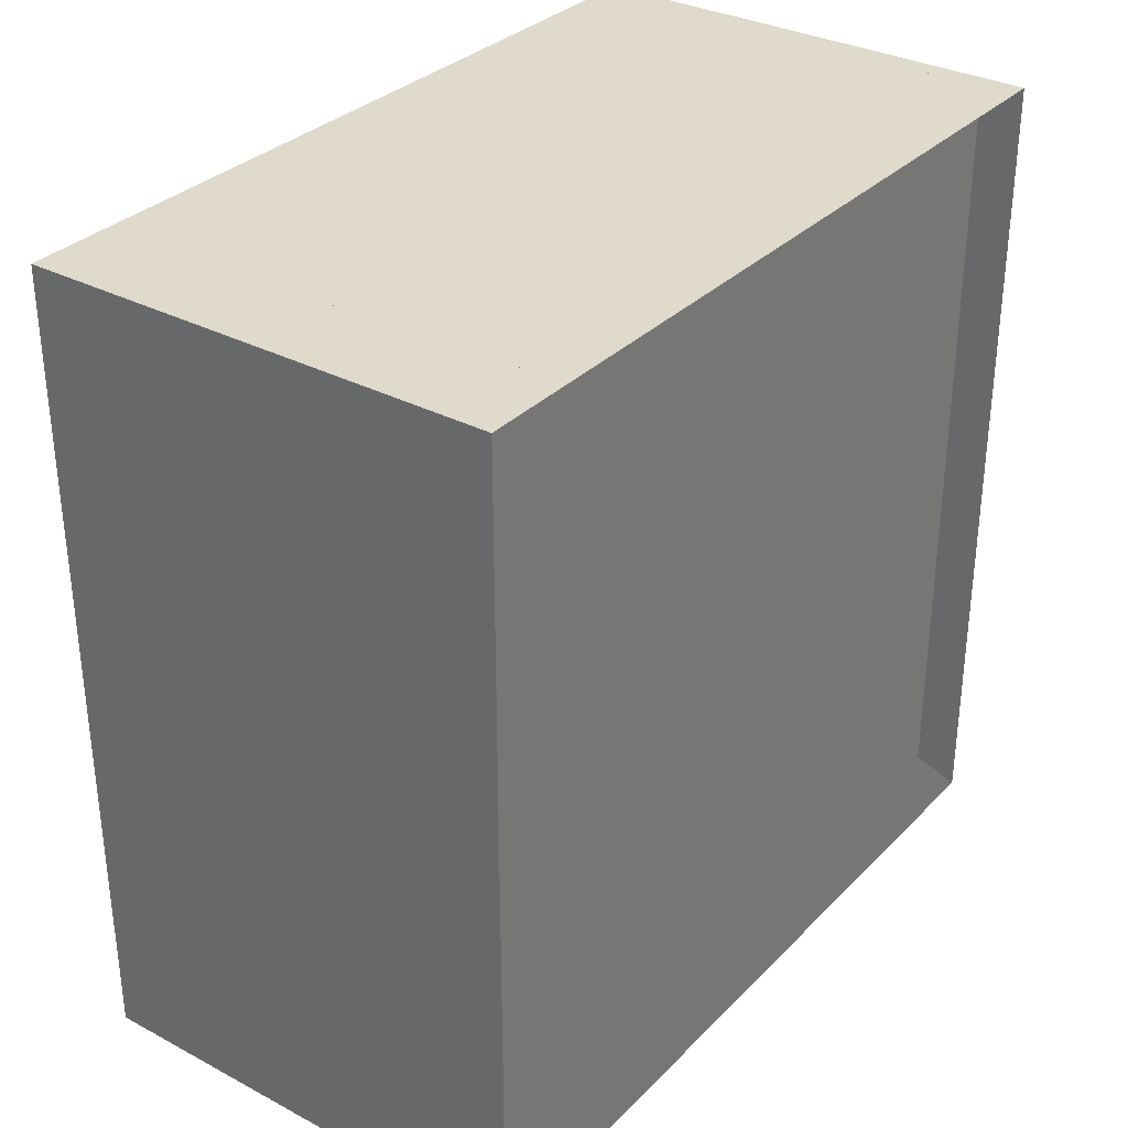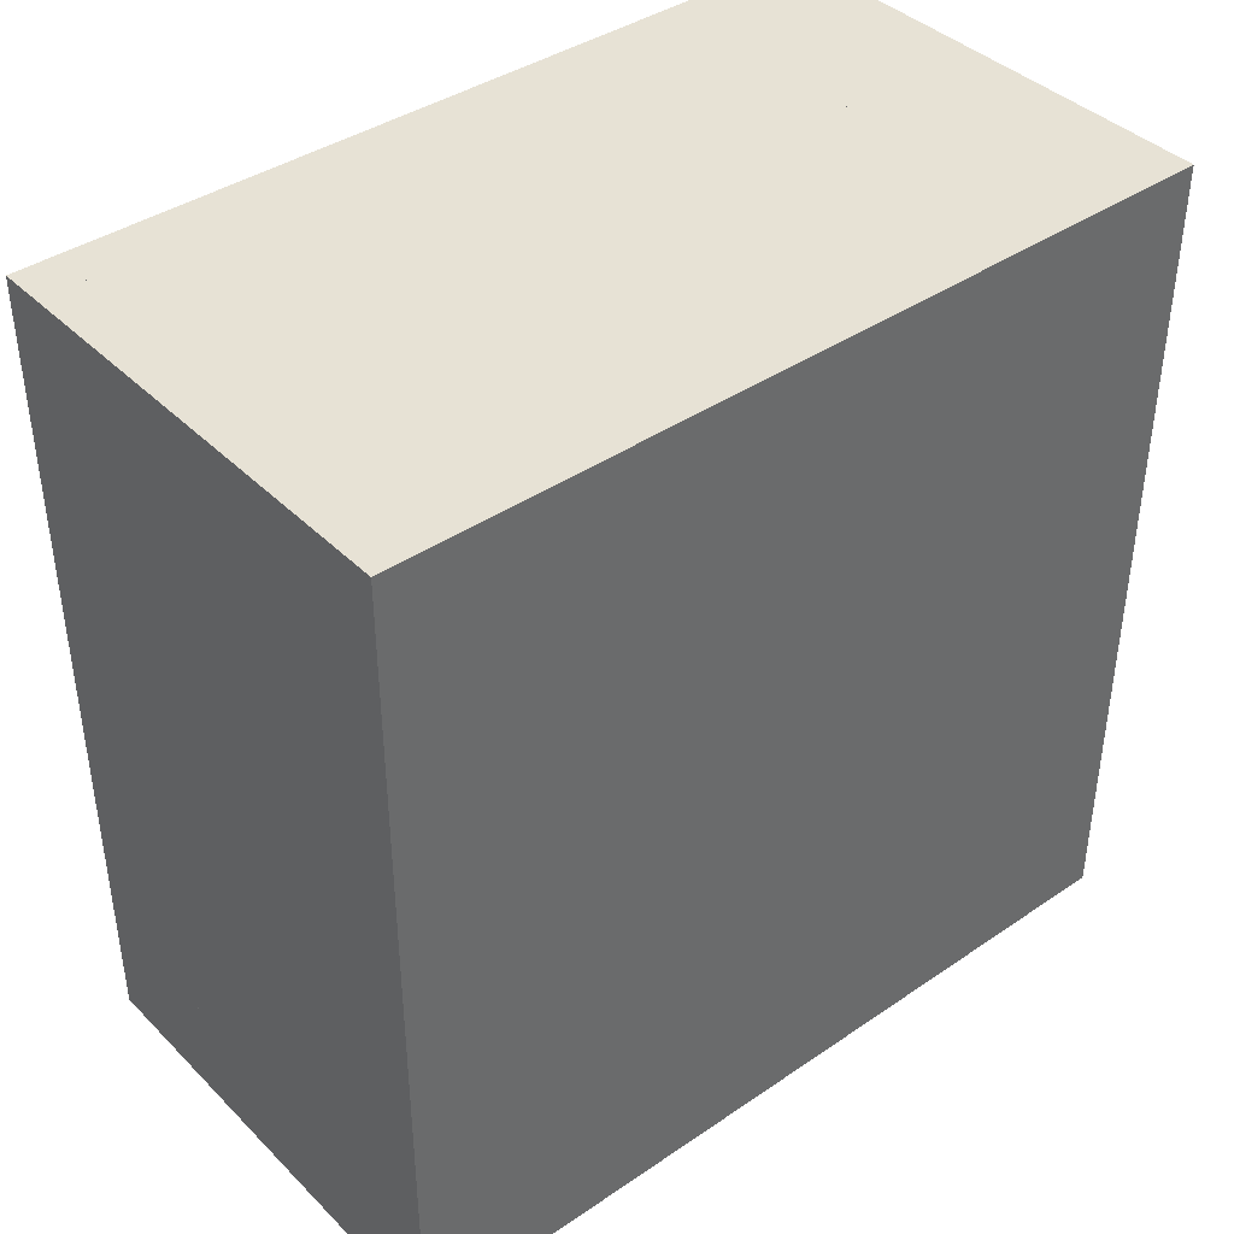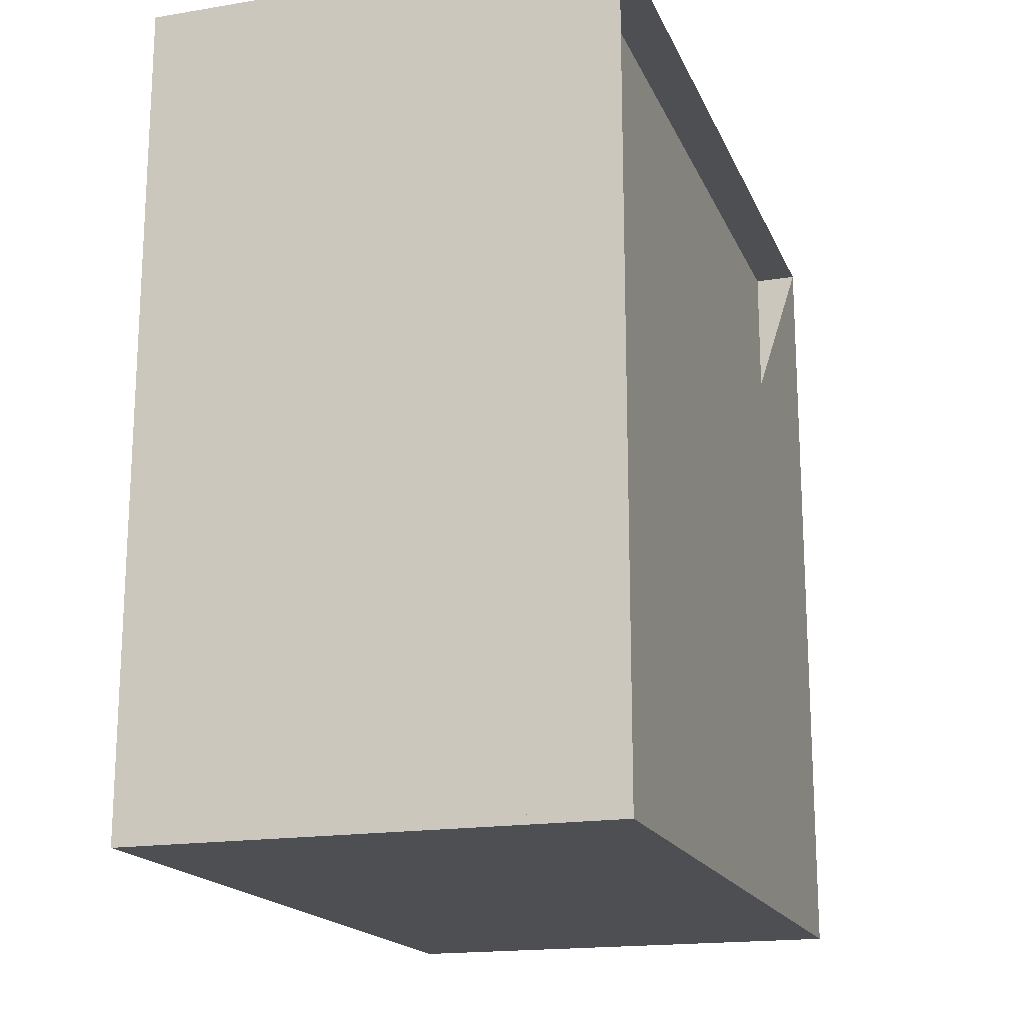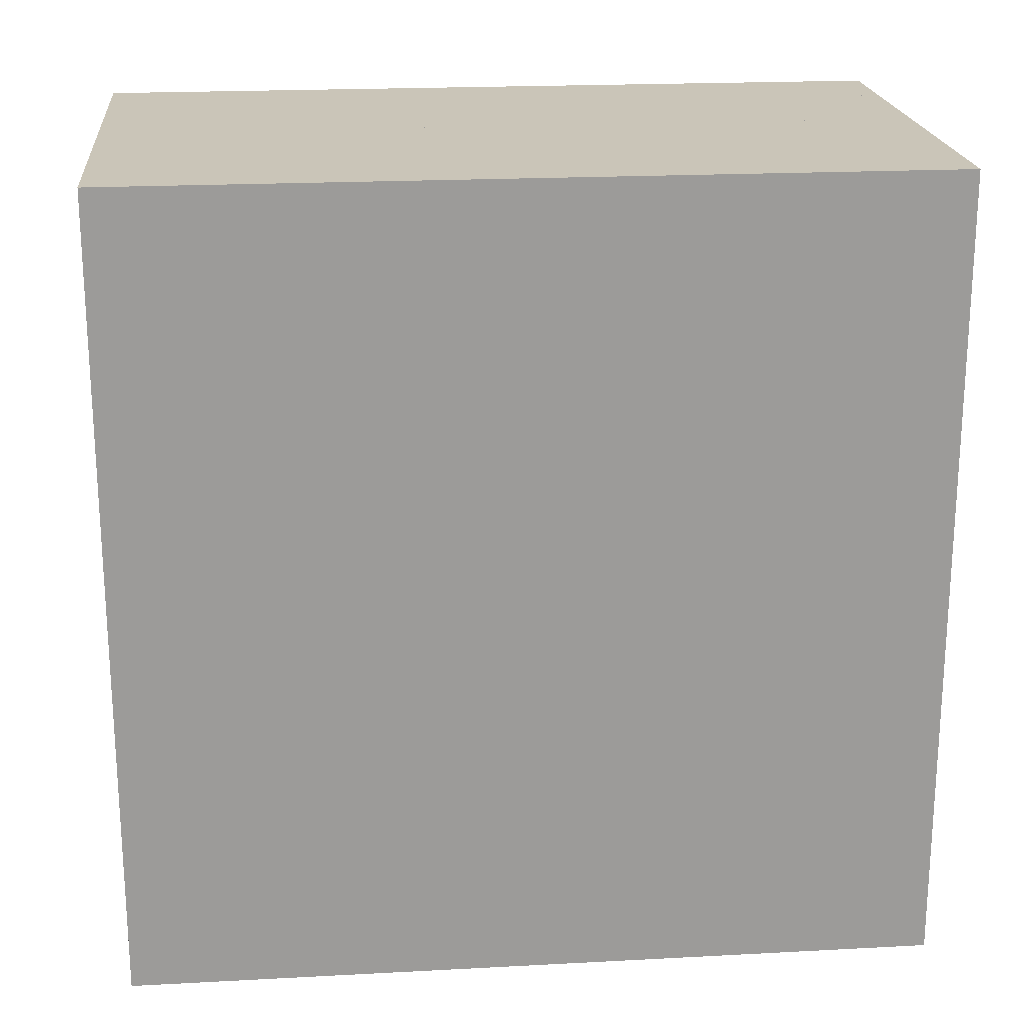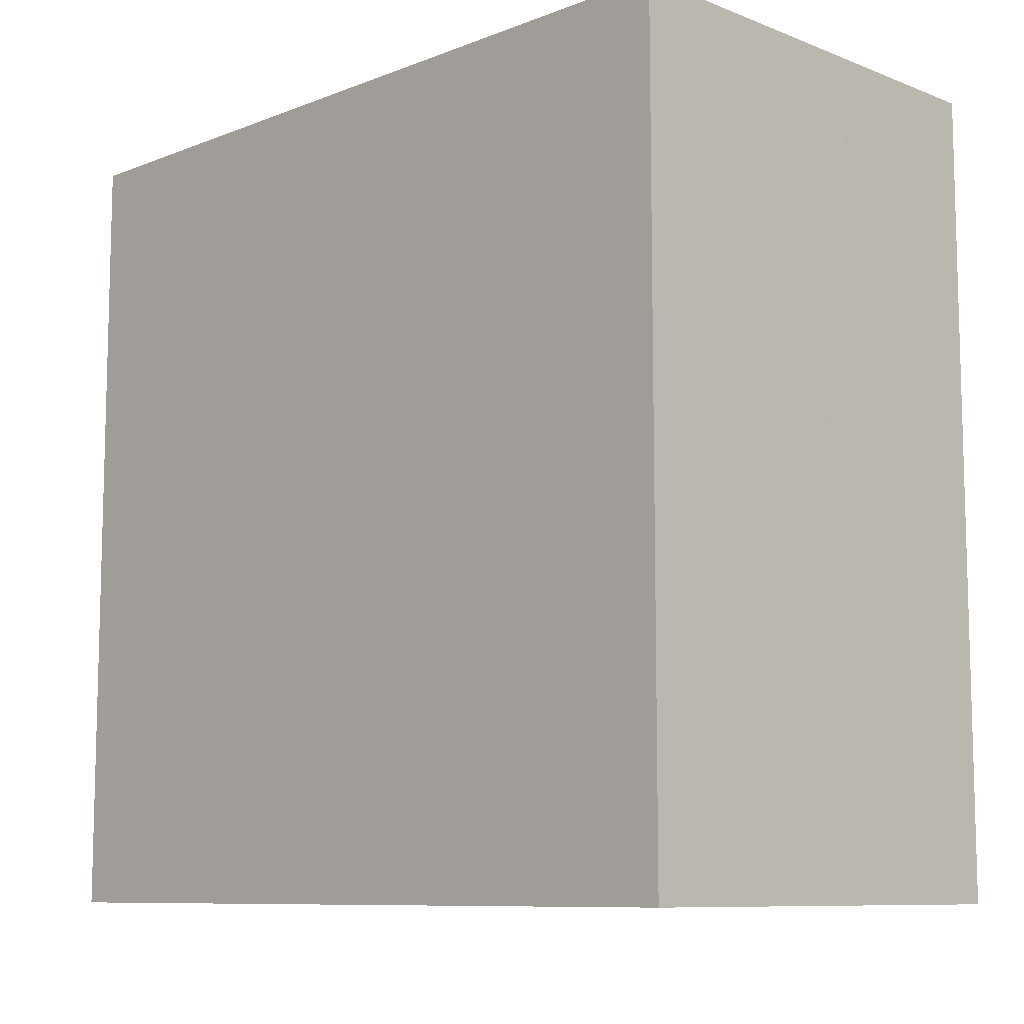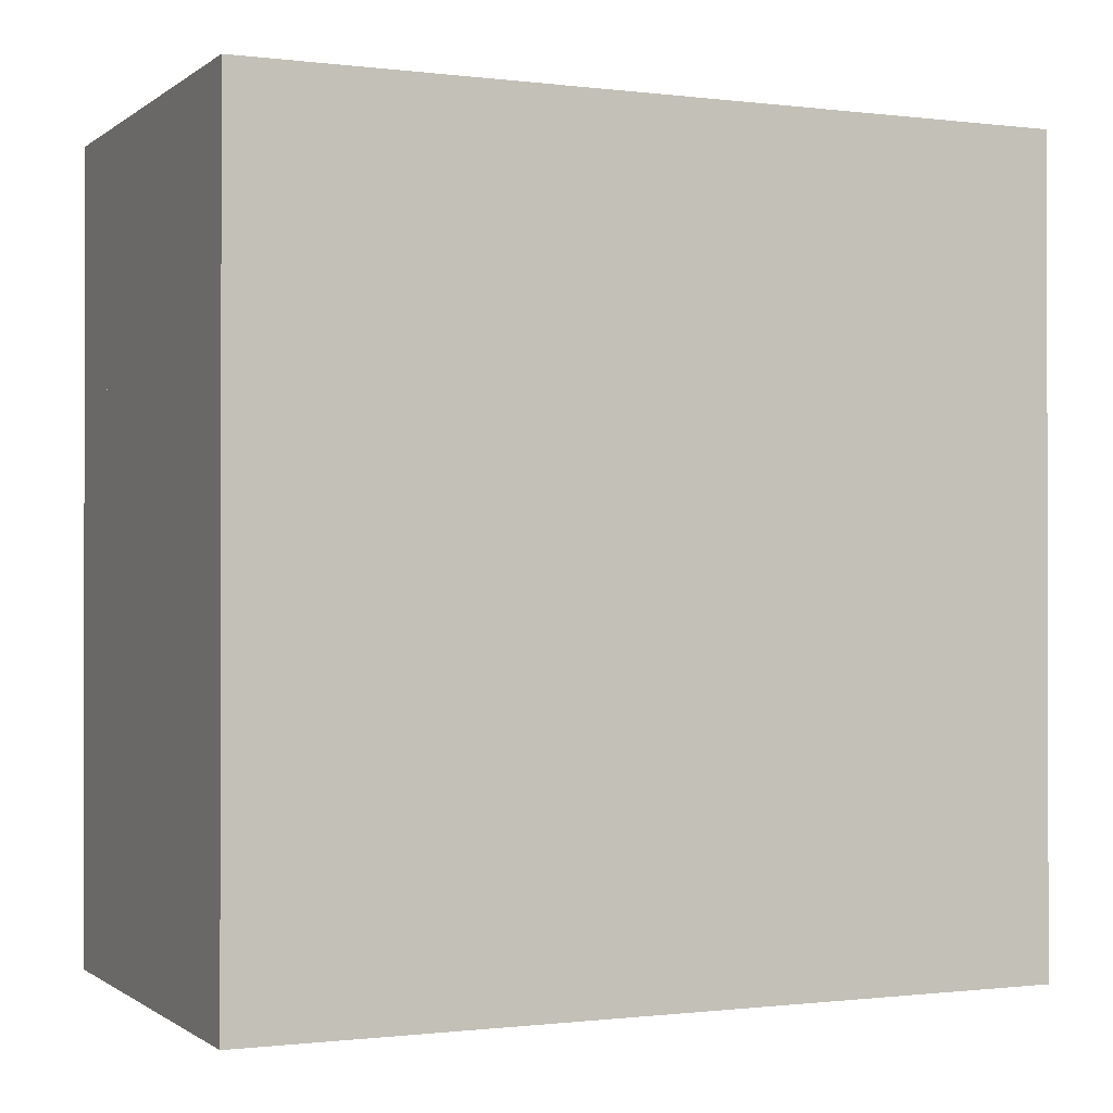
<metadata>
{"format":"obj","ext":"obj","renderer":"f3d","projection":"perspective","resolution":1024,"background":"white","views":[{"elev":32.4,"azim":-143.7,"up":"+Y"},{"elev":40.2,"azim":50.1,"up":"+Y"},{"elev":-17.7,"azim":-162.1,"up":"+Z"},{"elev":20.5,"azim":84.5,"up":"+Z"},{"elev":-9.3,"azim":135.0,"up":"+Y"},{"elev":-0.7,"azim":65.7,"up":"+Z"}]}
</metadata>
<code>
v 0 -1 -1
v 0 -1 1
v 0 1 1
v 0 1 -1
v 0.1094 -1 -1
v 0.1094 -1 1
v 0.1094 1 1
v 0.1094 1 -1
v 0.2234 -1 -1
v 0.2234 -1 1
v 0.2234 1 1
v 0.2234 1 -1
v 0.3382 -1 -1
v 0.3382 -1 1
v 0.3382 1 1
v 0.3382 1 -1
v 0.4463 -1 -1
v 0.4463 -1 1
v 0.4463 1 1
v 0.4463 1 -1
v 0.5502 -1 -1
v 0.5502 -1 1
v 0.5502 1 1
v 0.5502 1 -1
v 0.6607 -1 -1
v 0.6607 -1 1
v 0.6607 1 1
v 0.6607 1 -1
v 0.7911 -1 -1
v 0.7911 -1 1
v 0.7911 1 1
v 0.7911 1 -1
v 0.9531 -1 -1
v 0.9531 -1 1
v 0.9531 1 1
v 0.9531 1 -1
v 1.154 -1 -1
v 1.154 -1 1
v 1.154 1 1
v 1.154 1 -1
f 1 2 4 5
f 5 6 7 8
f 5 6 2 1
f 6 7 3 2
f 7 8 4 3
f 8 5 1 4
f 9 10 11 12
f 9 10 6 5
f 10 11 7 6
f 11 12 8 7
f 12 9 5 8
f 13 14 15 16
f 13 14 10 9
f 14 15 11 10
f 15 16 12 11
f 16 13 9 12
f 17 18 19 20
f 17 18 14 13
f 18 19 15 14
f 19 20 16 15
f 20 17 13 16
f 21 22 23 24
f 21 22 18 17
f 22 23 19 18
f 23 24 20 19
f 24 21 17 20
f 25 26 27 28
f 25 26 22 21
f 26 27 23 22
f 27 28 24 23
f 28 25 21 24
f 29 30 31 32
f 29 30 26 25
f 30 31 27 26
f 31 32 28 27
f 32 29 25 28
f 33 34 35 36
f 33 34 30 29
f 34 35 31 30
f 35 36 32 31
f 36 33 29 32
f 37 38 39 40
f 37 38 34 33
f 38 39 35 34
f 39 40 36 35
f 40 37 33 36

</code>
